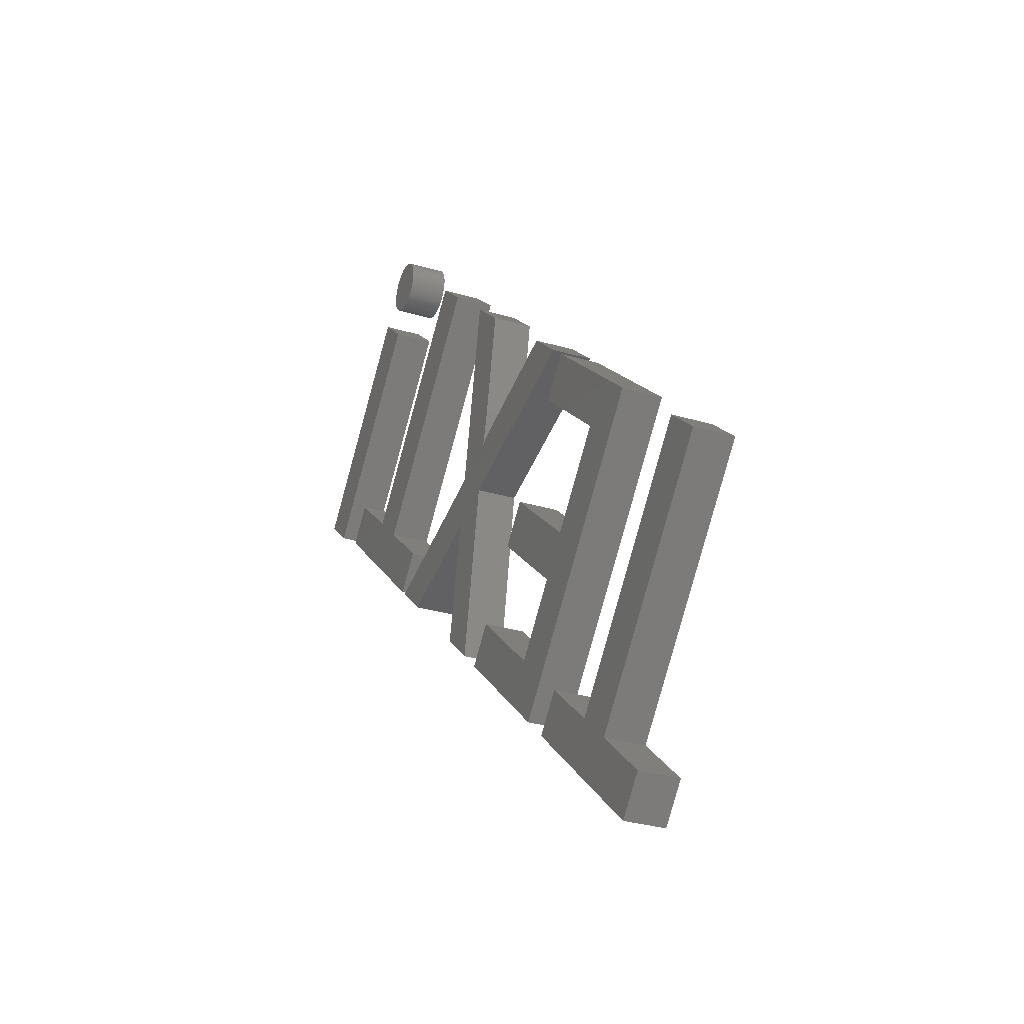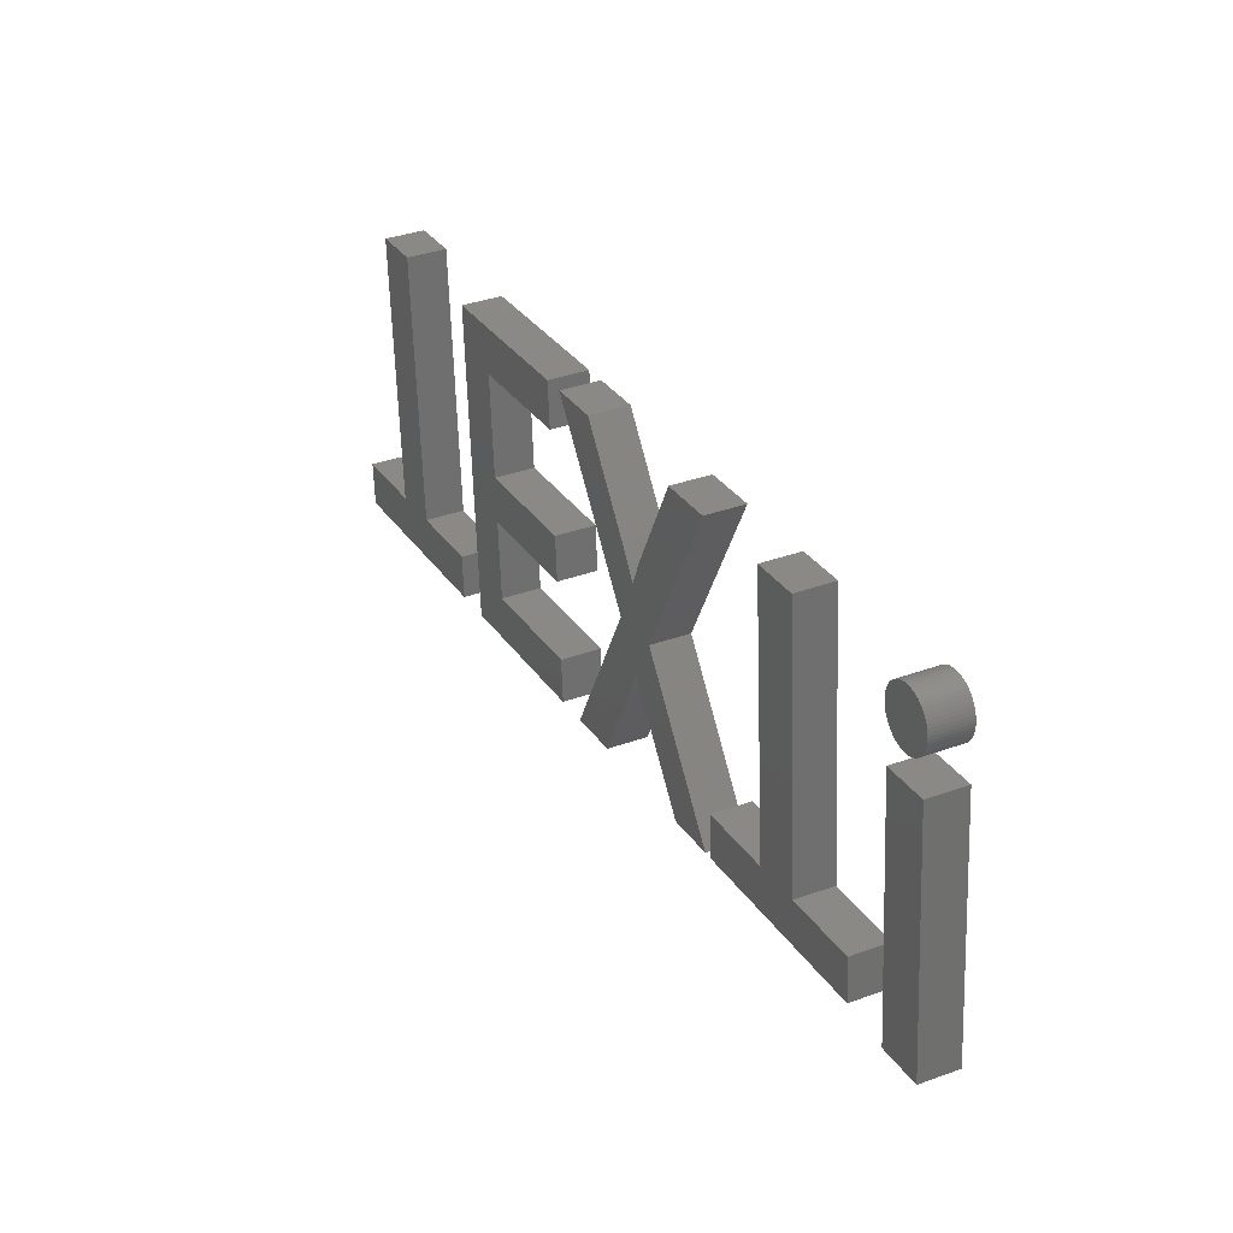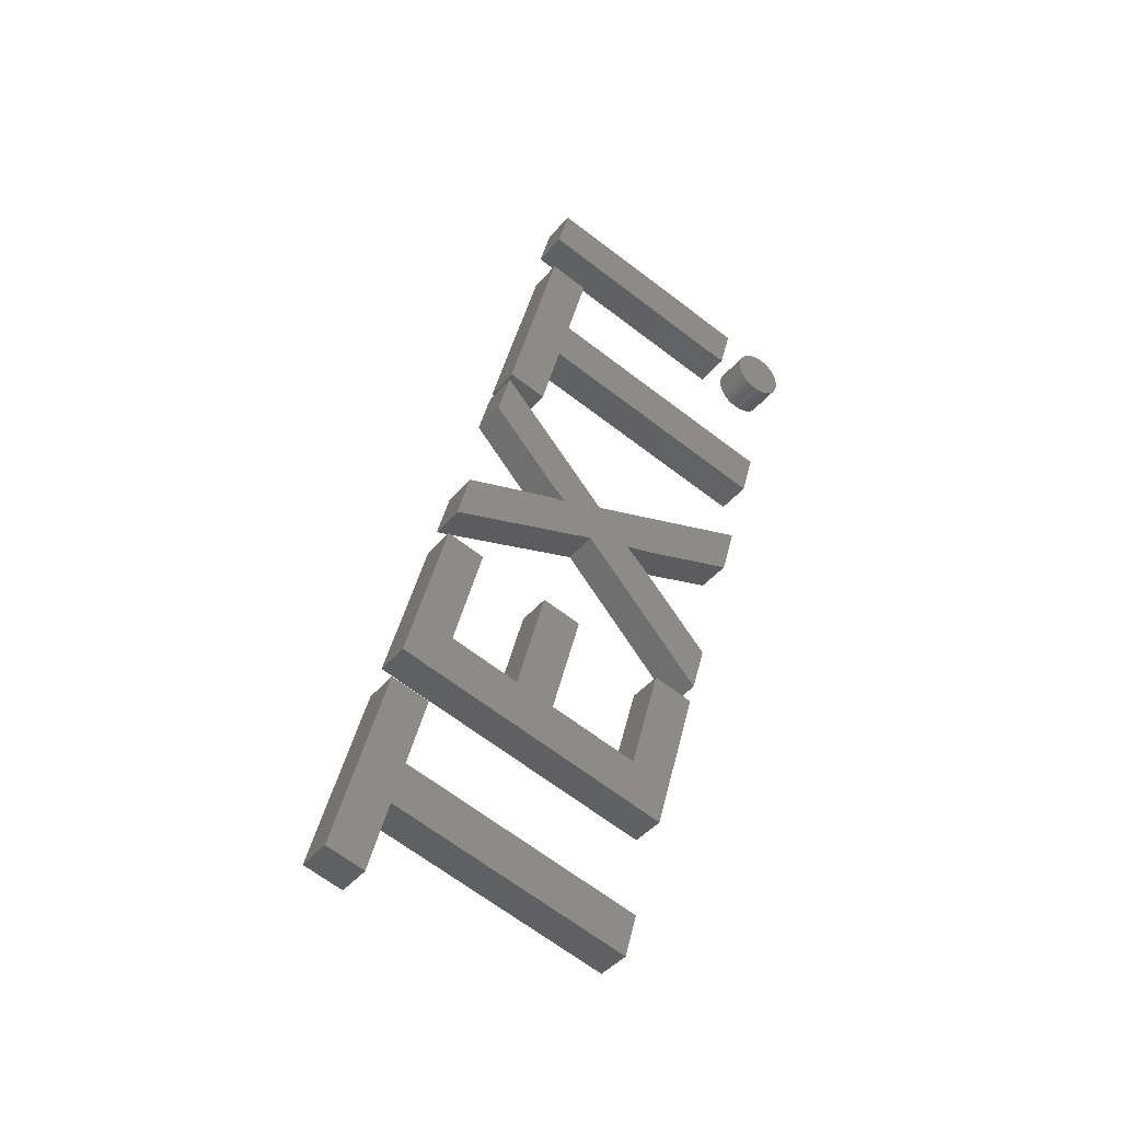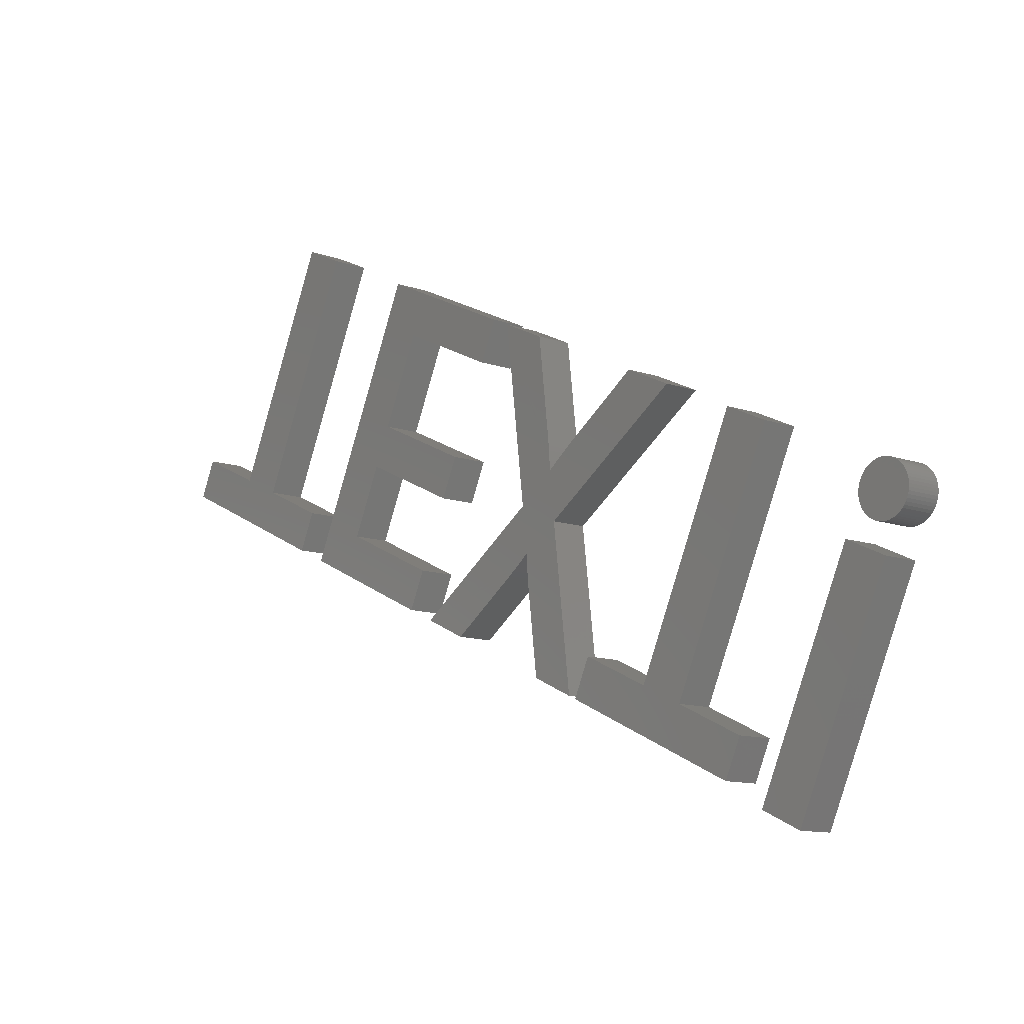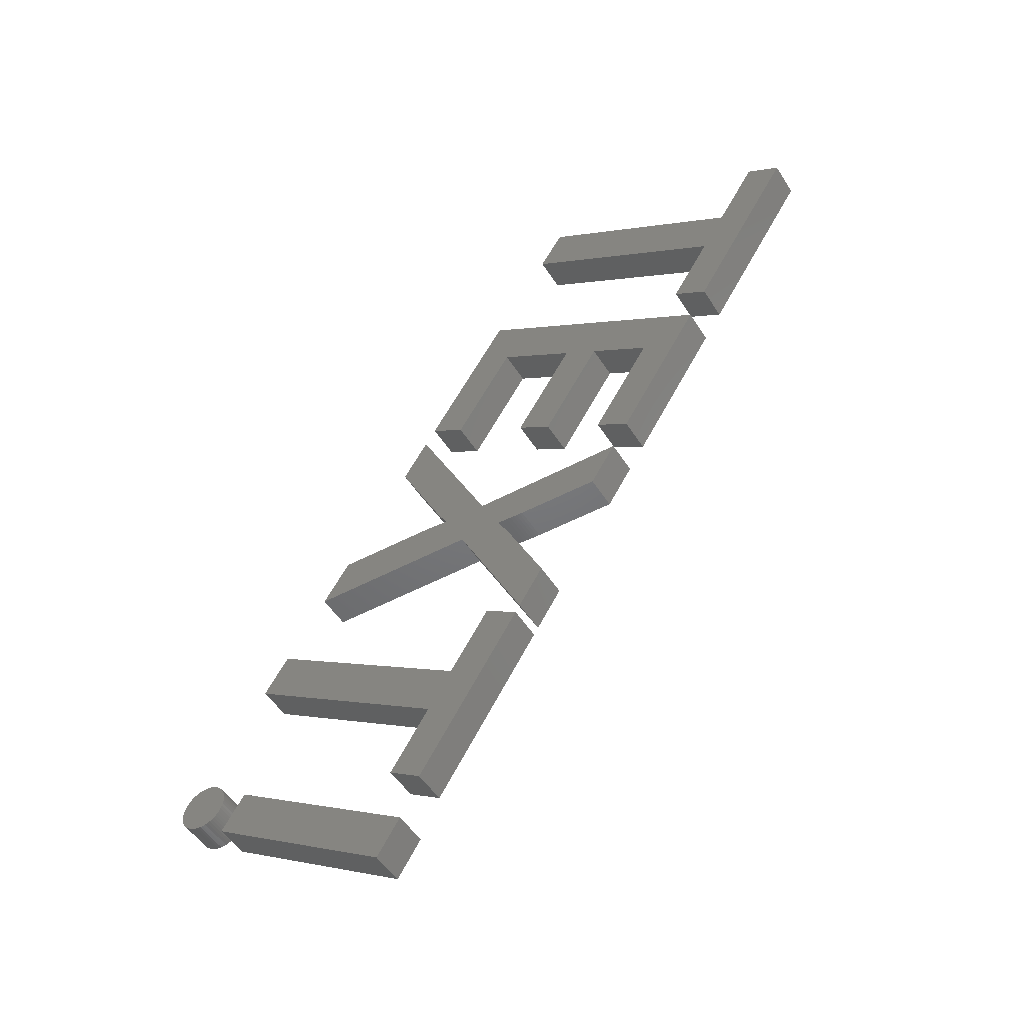
<metadata>
{"format":"stl","ext":"stl","renderer":"f3d","projection":"perspective","resolution":1024,"background":"white","views":[{"elev":65.0,"azim":-115.9,"up":"+Z"},{"elev":-27.1,"azim":48.0,"up":"+Z"},{"elev":40.9,"azim":-29.5,"up":"+Y"},{"elev":-47.8,"azim":26.7,"up":"+Z"},{"elev":57.8,"azim":165.3,"up":"+Y"}]}
</metadata>
<code>
# stl→obj: 258 verts, 492 faces
v 14.32 -5.483 -18.69
v 14.07 -5.357 -18.68
v 14.2 -5.418 -18.69
v 14.43 -5.551 -18.68
v 13.95 -5.302 -18.65
v 14.54 -5.623 -18.65
v 13.83 -5.256 -18.61
v 14.64 -5.699 -18.61
v 13.71 -5.217 -18.56
v 14.74 -5.779 -18.55
v 13.6 -5.188 -18.5
v 14.83 -5.863 -18.48
v 13.49 -5.167 -18.42
v 14.91 -5.946 -18.39
v 13.38 -5.154 -18.33
v 14.98 -6.026 -18.3
v 13.28 -5.15 -18.23
v 15.03 -6.102 -18.21
v 13.2 -5.154 -18.12
v 15.07 -6.174 -18.1
v 13.12 -5.167 -18.01
v 15.1 -6.243 -17.99
v 13.06 -5.189 -17.89
v 15.11 -6.307 -17.87
v 13 -5.218 -17.77
v 15.11 -6.368 -17.75
v 12.97 -5.257 -17.65
v 15.1 -6.423 -17.62
v 12.94 -5.304 -17.53
v 15.07 -6.469 -17.49
v 12.93 -5.359 -17.4
v 15.03 -6.507 -17.37
v 12.93 -5.421 -17.27
v 14.98 -6.537 -17.25
v 12.94 -5.486 -17.15
v 14.92 -6.558 -17.14
v 12.97 -5.555 -17.04
v 14.84 -6.571 -17.02
v 13.01 -5.626 -16.93
v 14.75 -6.574 -16.91
v 13.06 -5.701 -16.84
v 14.65 -6.571 -16.81
v 13.13 -5.78 -16.75
v 14.55 -6.558 -16.72
v 13.21 -5.863 -16.67
v 14.44 -6.537 -16.65
v 13.3 -5.946 -16.6
v 14.33 -6.507 -16.58
v 13.39 -6.026 -16.54
v 14.21 -6.469 -16.53
v 13.5 -6.102 -16.49
v 14.09 -6.423 -16.49
v 13.6 -6.174 -16.47
v 13.96 -6.368 -16.46
v 13.72 -6.243 -16.45
v 13.84 -6.307 -16.45
v 13.36 -4.536 -19.59
v 5.462 1.777 -23.84
v 6.873 1.777 -25.41
v 11.95 -4.536 -18.02
v 9.97 -6.363 -12.02
v 1.44 0.4994 -16.71
v 2.913 0.4994 -18.35
v 8.497 -6.363 -10.38
v 5.309 0.4994 -21.02
v -2.097 1.598 -15.03
v 4.179 1.598 -22.03
v -0.9679 0.4994 -14.02
v -1.138 -2.176 -8.297
v -3.88 1.598 -13.05
v -2.37 1.598 -14.73
v -3.247 -0.3598 -9.702
v -3.215 -0.4557 -9.54
v -3.179 -0.5563 -9.371
v -3.139 -0.6622 -9.197
v -3.096 -0.7733 -9.015
v -3.049 -0.8896 -8.828
v -2.998 -1.011 -8.633
v -2.943 -1.137 -8.433
v -0.7545 -3.301 -6.396
v -1.246 -6.363 0.4858
v -2.589 -2.198 -6.634
v -0.7004 -3.421 -6.208
v -0.6493 -3.539 -6.022
v -0.6012 -3.654 -5.838
v -0.5561 -3.766 -5.655
v -0.5139 -3.877 -5.474
v -0.4751 -3.984 -5.294
v -0.4388 -4.09 -5.117
v 0.3139 -6.363 -1.254
v -4.236 -0.3489 -8.621
v -9.092 1.598 -7.234
v -7.544 1.598 -8.96
v -4.12 -0.4175 -8.609
v -3.993 -0.4938 -8.594
v -3.855 -0.5768 -8.576
v -3.706 -0.6669 -8.555
v -3.548 -0.7637 -8.531
v -3.378 -0.8681 -8.504
v -3.198 -0.9797 -8.475
v 6.021 -6.363 -7.619
v 4.393 -6.363 -5.803
v -0.4779 -3.473 -6.35
v -0.2343 -3.624 -6.31
v -0.02326 -3.754 -6.276
v 0.1548 -3.863 -6.248
v 0.3 -3.952 -6.226
v 0.4123 -4.021 -6.21
v 0.492 -4.068 -6.2
v -5.732 -2.632 -2.229
v -10.48 -1.496 0.7202
v -6.9 -1.496 -3.277
v -9.316 -2.632 1.768
v -1.896 -6.363 1.211
v -6.671 -5.205 4.14
v -3.087 -5.205 0.1427
v -6.953 -6.363 6.85
v -8.953 0.4994 -5.117
v -15.14 1.598 -0.4896
v -10.08 1.598 -6.129
v -12.54 0.4994 -1.12
v -10.47 -6.363 10.78
v -19 0.4994 6.094
v -17.53 0.4994 4.451
v -11.95 -6.363 12.42
v -15.14 0.4994 1.78
v -22.54 1.598 7.767
v -16.27 1.598 0.7669
v -21.41 0.4994 8.779
v 14.93 -4.065 -18.04
v 14.8 -4.004 -18.03
v 15.05 -4.13 -18.04
v -16.8 1.852 5.105
v -14.41 1.852 2.434
v -21.81 2.95 8.42
v 0.128 -2.301 -5.184
v 0.07981 -2.186 -5.368
v -0.517 -5.01 1.14
v 15.38 -5.218 -16.16
v 15.48 -5.222 -16.26
v 13.79 -4.349 -16.18
v -15.54 2.95 1.421
v 0.2903 -2.737 -4.463
v 0.2541 -2.632 -4.641
v 13.74 -4.273 -16.28
v 0.2152 -2.524 -4.82
v 15.57 -5.218 -16.37
v 14.68 -3.949 -18
v 15.16 -4.198 -18.02
v -20.68 1.852 9.433
v -18.28 1.852 6.748
v 0.173 -2.414 -5.001
v -3.391 0.9352 -7.955
v -3.507 1.004 -7.968
v -8.362 2.95 -6.58
v 15.28 -5.205 -16.07
v 13.86 -4.427 -16.09
v -6.815 2.95 -8.306
v 15.37 -4.346 -17.95
v 15.27 -4.27 -17.99
v 14.55 -3.903 -17.96
v 1.043 -5.01 -0.6001
v 14.03 -4.593 -15.94
v 15.17 -5.184 -15.99
v 13.94 -4.51 -16.01
v -3.126 0.7759 -7.922
v -3.264 0.8589 -7.94
v 14.94 -5.116 -15.88
v 15.05 -5.155 -15.93
v 14.12 -4.673 -15.88
v 15.47 -4.426 -17.89
v 14.44 -3.865 -17.91
v -2.649 0.4845 -7.85
v -2.818 0.589 -7.877
v -2.977 0.6858 -7.901
v 14.22 -3.814 -17.77
v 15.56 -4.51 -17.82
v 14.33 -3.835 -17.84
v -0.4092 -0.8229 -7.643
v -2.214 0.2156 -7.779
v 14.82 -5.07 -15.84
v 14.22 -4.749 -15.84
v -2.469 0.373 -7.821
v 15.71 -4.673 -17.65
v 15.64 -4.593 -17.74
v 14.11 -3.802 -17.68
v 14.45 -4.89 -15.8
v 14.69 -5.015 -15.81
v 14.33 -4.821 -15.81
v -1.86 -0.8449 -5.98
v 6.75 -5.01 -6.965
v 15.76 -4.749 -17.55
v 14.01 -3.797 -17.57
v 0.2512 -2.12 -5.696
v 5.122 -5.01 -5.149
v -0.02533 -1.949 -5.742
v 7.602 3.13 -24.76
v 6.191 3.13 -23.18
v 14.09 -3.183 -18.93
v 14.57 -4.954 -15.8
v 13.85 -3.815 -17.35
v 15.8 -4.821 -17.45
v 13.92 -3.802 -17.47
v 9.226 -5.01 -9.726
v 10.7 -5.01 -11.37
v 2.169 1.852 -16.05
v 0.7059 -2.401 -5.622
v 0.4949 -2.271 -5.656
v 3.642 1.852 -17.7
v 12.68 -3.183 -17.36
v -1.368 2.95 -14.38
v 13.78 -3.836 -17.24
v 15.83 -4.89 -17.34
v 1.141 -2.668 -5.556
v 1.029 -2.6 -5.572
v 6.038 1.852 -20.37
v 0.884 -2.51 -5.594
v 4.908 2.95 -21.38
v 15.84 -5.015 -17.09
v 15.84 -4.954 -17.22
v 13.73 -3.866 -17.12
v -8.586 -1.28 2.422
v -5.003 -1.28 -1.575
v -9.755 -0.1435 1.374
v -1.64 2.95 -14.08
v -3.151 2.95 -12.39
v -6.171 -0.1435 -2.623
v -0.2387 1.852 -13.37
v 13.67 -3.951 -16.87
v 15.83 -5.07 -16.97
v 13.7 -3.904 -17
v 1.221 -2.716 -5.546
v -2.45 0.7964 -8.718
v -2.486 0.897 -8.886
v -6.224 -5.01 7.504
v -1.167 -5.01 1.864
v -5.942 -3.852 4.793
v -2.518 0.9929 -9.048
v -2.358 -3.852 0.7965
v -2.319 0.4631 -8.174
v -2.367 0.5794 -8.361
v 13.66 -4.007 -16.74
v 15.8 -5.116 -16.84
v -11.81 1.852 -0.4659
v -14.41 2.95 0.1643
v -2.41 0.6905 -8.543
v -8.223 1.852 -4.463
v 15.71 -5.184 -16.6
v 15.76 -5.155 -16.72
v 13.66 -4.068 -16.62
v -9.353 2.95 -5.476
v -2.268 0.342 -7.98
v 13.7 -4.202 -16.38
v 15.65 -5.205 -16.48
v 13.67 -4.133 -16.5
v 0.02879 -2.068 -5.554
v -11.22 -5.01 13.08
v -9.746 -5.01 11.43
f 1 2 3
f 2 1 4
f 2 4 5
f 5 4 6
f 5 6 7
f 7 6 8
f 7 8 9
f 9 8 10
f 9 10 11
f 11 10 12
f 11 12 13
f 13 12 14
f 13 14 15
f 15 14 16
f 15 16 17
f 17 16 18
f 17 18 19
f 19 18 20
f 19 20 21
f 21 20 22
f 21 22 23
f 23 22 24
f 23 24 25
f 25 24 26
f 25 26 27
f 27 26 28
f 27 28 29
f 29 28 30
f 29 30 31
f 31 30 32
f 31 32 33
f 33 32 34
f 33 34 35
f 35 34 36
f 35 36 37
f 37 36 38
f 37 38 39
f 39 38 40
f 39 40 41
f 41 40 42
f 41 42 43
f 43 42 44
f 43 44 45
f 45 44 46
f 45 46 47
f 47 46 48
f 47 48 49
f 49 48 50
f 49 50 51
f 51 50 52
f 51 52 53
f 53 52 54
f 53 54 55
f 55 54 56
f 57 58 59
f 58 57 60
f 61 62 63
f 62 61 64
f 65 66 67
f 66 65 63
f 66 63 62
f 66 62 68
f 69 70 71
f 70 69 72
f 72 69 73
f 73 69 74
f 74 69 75
f 75 69 76
f 76 69 77
f 77 69 78
f 78 69 79
f 80 81 82
f 81 80 83
f 81 83 84
f 81 84 85
f 81 85 86
f 81 86 87
f 81 87 88
f 81 88 89
f 81 89 90
f 91 92 93
f 92 91 94
f 92 94 95
f 92 95 96
f 92 96 97
f 92 97 98
f 92 98 99
f 92 99 100
f 92 100 79
f 92 79 69
f 92 69 101
f 92 101 82
f 82 101 102
f 82 102 80
f 80 102 103
f 103 102 104
f 104 102 105
f 105 102 106
f 106 102 107
f 107 102 108
f 108 102 109
f 110 111 112
f 111 110 113
f 114 115 116
f 115 114 117
f 118 119 120
f 119 118 121
f 119 121 111
f 119 111 117
f 117 111 113
f 117 113 115
f 122 123 124
f 123 122 125
f 126 127 128
f 127 126 124
f 127 124 123
f 127 123 129
f 130 131 132
f 133 134 135
f 136 137 138
f 139 140 141
f 142 135 134
f 143 144 138
f 141 140 145
f 144 146 138
f 140 147 145
f 148 149 131
f 150 151 135
f 146 152 138
f 153 154 155
f 156 139 157
f 149 132 131
f 158 155 154
f 157 139 141
f 159 160 161
f 162 143 138
f 163 164 165
f 161 160 148
f 166 167 155
f 164 156 165
f 160 149 148
f 167 153 155
f 165 156 157
f 168 169 170
f 171 159 172
f 173 174 155
f 170 169 163
f 172 159 161
f 174 175 155
f 169 164 163
f 176 177 178
f 175 166 155
f 179 180 155
f 181 168 182
f 177 171 178
f 180 183 155
f 182 168 170
f 178 171 172
f 184 185 186
f 183 173 155
f 187 188 189
f 186 185 176
f 190 191 155
f 188 181 189
f 185 177 176
f 191 179 155
f 189 181 182
f 192 184 193
f 194 195 196
f 197 198 199
f 193 184 186
f 196 195 190
f 200 188 187
f 201 202 203
f 195 191 190
f 204 205 206
f 202 192 203
f 207 195 208
f 209 206 205
f 203 192 193
f 208 195 194
f 210 199 198
f 206 209 211
f 212 213 201
f 214 195 215
f 209 216 211
f 213 202 201
f 215 195 217
f 218 211 216
f 219 220 221
f 217 195 207
f 222 223 224
f 225 226 179
f 221 220 212
f 227 224 223
f 228 206 211
f 220 213 212
f 229 230 231
f 232 195 214
f 233 179 234
f 230 219 231
f 235 236 237
f 234 179 238
f 231 219 221
f 239 237 236
f 238 179 226
f 240 179 241
f 242 243 229
f 224 244 245
f 241 179 246
f 243 230 229
f 244 247 245
f 246 179 233
f 248 249 250
f 251 245 247
f 180 179 252
f 250 249 242
f 222 224 235
f 252 179 240
f 249 243 242
f 253 254 255
f 235 224 245
f 137 256 138
f 254 248 255
f 257 258 151
f 256 196 138
f 255 248 250
f 133 151 258
f 190 138 196
f 145 147 253
f 237 222 235
f 151 133 135
f 152 136 138
f 147 254 253
f 251 118 120
f 251 247 118
f 164 48 46
f 164 169 48
f 249 34 32
f 249 248 34
f 188 56 54
f 188 200 56
f 192 20 18
f 192 202 20
f 173 100 99
f 173 183 100
f 136 86 85
f 136 152 86
f 196 83 80
f 196 256 83
f 209 61 63
f 209 205 61
f 179 101 69
f 179 191 101
f 231 25 27
f 231 221 25
f 170 47 49
f 170 163 47
f 176 11 13
f 176 178 11
f 180 78 79
f 180 252 78
f 142 126 128
f 142 134 126
f 140 42 40
f 140 139 42
f 149 6 4
f 149 160 6
f 204 62 64
f 204 206 62
f 219 28 26
f 219 230 28
f 214 107 108
f 214 215 107
f 148 2 5
f 148 131 2
f 225 69 71
f 225 179 69
f 255 33 35
f 255 250 33
f 158 91 93
f 158 154 91
f 201 19 21
f 201 203 19
f 157 41 43
f 157 141 41
f 161 5 7
f 161 148 5
f 151 129 123
f 151 150 129
f 152 87 86
f 152 146 87
f 232 108 109
f 232 214 108
f 234 72 73
f 234 238 72
f 198 59 58
f 198 197 59
f 169 50 48
f 169 168 50
f 177 14 12
f 177 185 14
f 238 70 72
f 238 226 70
f 248 36 34
f 248 254 36
f 202 22 20
f 202 213 22
f 237 116 115
f 237 239 116
f 191 102 101
f 191 195 102
f 146 88 87
f 146 144 88
f 223 113 110
f 223 222 113
f 150 127 129
f 150 135 127
f 222 115 113
f 222 237 115
f 216 63 65
f 216 209 63
f 229 27 29
f 229 231 27
f 182 49 51
f 182 170 49
f 186 13 15
f 186 176 13
f 153 95 94
f 153 167 95
f 211 67 66
f 211 218 67
f 205 64 61
f 205 204 64
f 139 44 42
f 139 156 44
f 160 8 6
f 160 159 8
f 230 30 28
f 230 243 30
f 233 73 74
f 233 234 73
f 167 96 95
f 167 166 96
f 247 121 118
f 247 244 121
f 194 80 103
f 194 196 80
f 253 35 37
f 253 255 35
f 197 57 59
f 197 199 57
f 162 81 90
f 162 138 81
f 212 21 23
f 212 201 21
f 172 7 9
f 172 161 7
f 144 89 88
f 144 143 89
f 246 74 75
f 246 233 74
f 131 3 2
f 131 130 3
f 239 114 116
f 239 236 114
f 168 52 50
f 168 181 52
f 185 16 14
f 185 184 16
f 254 38 36
f 254 147 38
f 138 82 81
f 138 190 82
f 183 79 100
f 183 180 79
f 208 103 104
f 208 194 103
f 195 109 102
f 195 232 109
f 165 43 45
f 165 157 43
f 218 65 67
f 218 216 65
f 242 29 31
f 242 229 29
f 193 15 17
f 193 186 15
f 166 97 96
f 166 175 97
f 154 94 91
f 154 153 94
f 133 122 124
f 133 258 122
f 213 24 22
f 213 220 24
f 210 58 60
f 210 198 58
f 156 46 44
f 156 164 46
f 159 10 8
f 159 171 10
f 143 90 89
f 143 162 90
f 224 112 111
f 224 227 112
f 241 75 76
f 241 246 75
f 175 98 97
f 175 174 98
f 206 68 62
f 206 228 68
f 257 123 125
f 257 151 123
f 189 51 53
f 189 182 51
f 145 37 39
f 145 253 37
f 130 1 3
f 130 132 1
f 221 23 25
f 221 212 23
f 207 104 105
f 207 208 104
f 240 76 77
f 240 241 76
f 228 66 68
f 228 211 66
f 243 32 30
f 243 249 32
f 181 54 52
f 181 188 54
f 184 18 16
f 184 192 18
f 245 120 119
f 245 251 120
f 256 84 83
f 256 137 84
f 217 105 106
f 217 207 105
f 236 117 114
f 236 235 117
f 200 55 56
f 200 187 55
f 235 119 117
f 235 245 119
f 163 45 47
f 163 165 45
f 178 9 11
f 178 172 9
f 250 31 33
f 250 242 31
f 174 99 98
f 174 173 99
f 137 85 84
f 137 136 85
f 199 60 57
f 199 210 60
f 134 124 126
f 134 133 124
f 227 110 112
f 227 223 110
f 147 40 38
f 147 140 40
f 220 26 24
f 220 219 26
f 171 12 10
f 171 177 12
f 135 128 127
f 135 142 128
f 252 77 78
f 252 240 77
f 258 125 122
f 258 257 125
f 190 92 82
f 190 155 92
f 187 53 55
f 187 189 53
f 203 17 19
f 203 193 17
f 141 39 41
f 141 145 39
f 215 106 107
f 215 217 106
f 226 71 70
f 226 225 71
f 155 93 92
f 155 158 93
f 244 111 121
f 244 224 111
f 132 4 1
f 132 149 4

</code>
